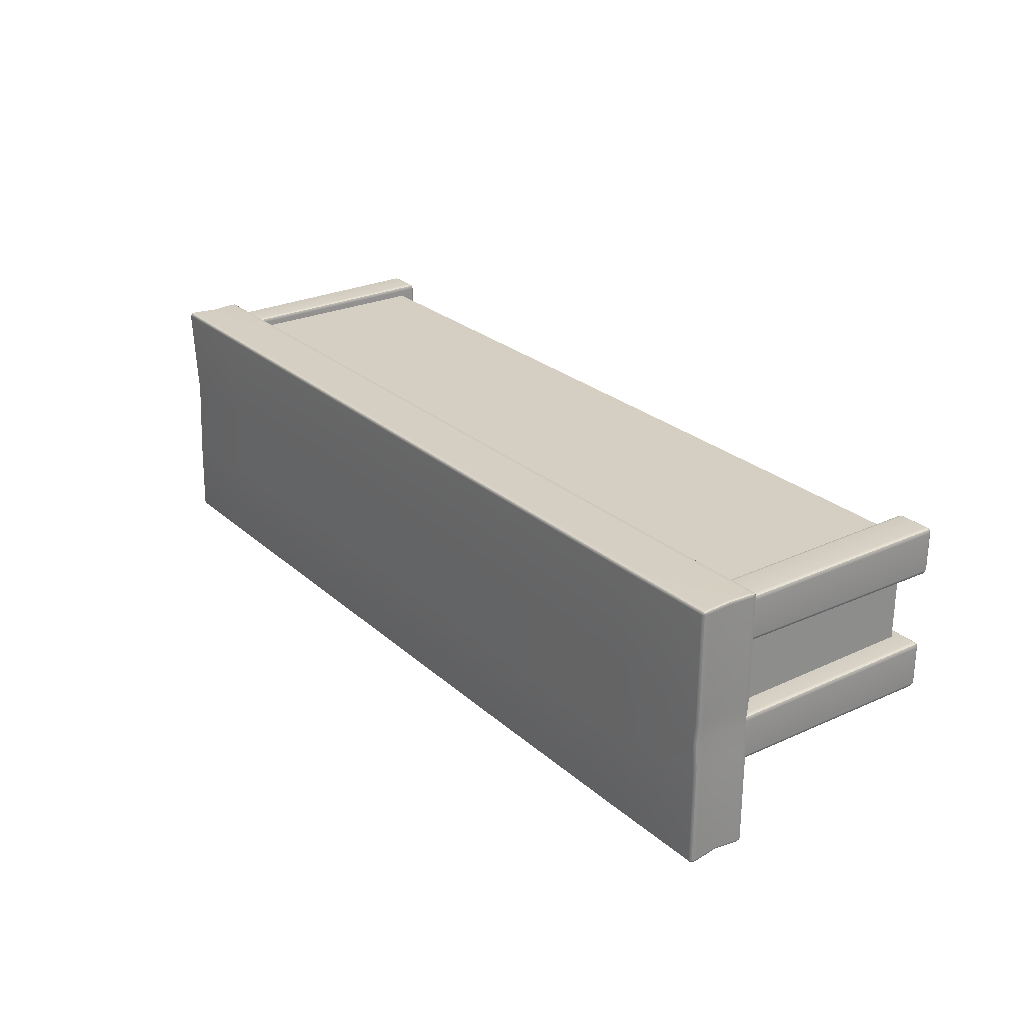
<metadata>
{"format":"obj","ext":"obj","renderer":"f3d","projection":"perspective","resolution":1024,"background":"white","views":[{"elev":25.7,"azim":-126.1,"up":"+Z"}]}
</metadata>
<code>
g default
v -8.443 0.3741 4.004
v -8.378 0.3525 4.003
v -8.378 0.3741 4.068
v -8.379 0.4266 4.095
v -8.443 0.4266 4.069
v -8.47 0.4266 4.004
v -7.768 0.3741 4.004
v -7.741 0.4266 4.004
v -7.767 0.4266 4.069
v -7.832 0.4266 4.095
v -7.832 0.3741 4.068
v -7.833 0.3525 4.003
v -8.425 4.768 3.985
v -8.45 4.718 3.985
v -8.425 4.718 4.046
v -8.364 4.718 4.071
v -8.364 4.768 4.046
v -8.364 4.789 3.985
v -7.786 4.768 3.985
v -7.847 4.789 3.985
v -7.847 4.768 4.046
v -7.847 4.718 4.071
v -7.786 4.718 4.046
v -7.761 4.718 3.985
v -8.425 4.718 3.258
v -8.45 4.718 3.319
v -8.425 4.768 3.319
v -8.364 4.789 3.319
v -8.364 4.768 3.258
v -8.364 4.718 3.232
v -7.786 4.718 3.258
v -7.847 4.718 3.232
v -7.847 4.768 3.258
v -7.847 4.789 3.319
v -7.786 4.768 3.319
v -7.761 4.718 3.319
v -8.443 0.3741 3.3
v -8.47 0.4266 3.299
v -8.443 0.4266 3.235
v -8.379 0.4266 3.208
v -8.378 0.3741 3.235
v -8.378 0.3525 3.301
v -7.768 0.3741 3.3
v -7.833 0.3525 3.301
v -7.832 0.3741 3.235
v -7.832 0.4266 3.208
v -7.767 0.4266 3.235
v -7.741 0.4266 3.299
v -8.431 0.3837 4.057
v -7.779 0.3837 4.057
v -8.413 4.759 4.035
v -7.797 4.759 4.035
v -8.413 4.759 3.269
v -7.797 4.759 3.269
v -8.431 0.3837 3.247
v -7.779 0.3837 3.247
v 7.704 0.3741 4.004
v 7.769 0.3525 4.003
v 7.769 0.3741 4.068
v 7.768 0.4266 4.095
v 7.704 0.4266 4.069
v 7.677 0.4266 4.004
v 8.379 0.3741 4.004
v 8.406 0.4266 4.004
v 8.38 0.4266 4.069
v 8.315 0.4266 4.095
v 8.315 0.3741 4.068
v 8.314 0.3525 4.003
v 7.722 4.768 3.985
v 7.697 4.718 3.985
v 7.722 4.718 4.046
v 7.783 4.718 4.071
v 7.783 4.768 4.046
v 7.783 4.789 3.985
v 8.361 4.768 3.985
v 8.3 4.789 3.985
v 8.3 4.768 4.046
v 8.3 4.718 4.071
v 8.361 4.718 4.046
v 8.386 4.718 3.985
v 7.722 4.718 3.258
v 7.697 4.718 3.319
v 7.722 4.768 3.319
v 7.783 4.789 3.319
v 7.783 4.768 3.258
v 7.783 4.718 3.232
v 8.361 4.718 3.258
v 8.3 4.718 3.232
v 8.3 4.768 3.258
v 8.3 4.789 3.319
v 8.361 4.768 3.319
v 8.386 4.718 3.319
v 7.704 0.3741 3.3
v 7.677 0.4266 3.299
v 7.704 0.4266 3.235
v 7.768 0.4266 3.208
v 7.769 0.3741 3.235
v 7.769 0.3525 3.301
v 8.379 0.3741 3.3
v 8.314 0.3525 3.301
v 8.315 0.3741 3.235
v 8.315 0.4266 3.208
v 8.38 0.4266 3.235
v 8.406 0.4266 3.299
v 7.716 0.3837 4.057
v 8.368 0.3837 4.057
v 7.734 4.759 4.035
v 8.35 4.759 4.035
v 7.734 4.759 3.269
v 8.35 4.759 3.269
v 7.716 0.3837 3.247
v 8.368 0.3837 3.247
v -7.788 3 2.111
v -7.711 2.989 2.121
v -7.712 3.034 2.143
v -7.713 3.074 2.13
v -7.789 3.06 2.117
v -7.82 3.026 2.085
v -6.999 3 2.111
v -6.967 3.026 2.085
v -6.998 3.06 2.117
v -7.074 3.074 2.13
v -7.074 3.034 2.143
v -7.076 2.989 2.121
v -7.748 4.986 -0.04484
v -7.776 4.964 -0.02067
v -7.748 4.994 0.008194
v -7.68 5.007 0.02015
v -7.68 5.017 -0.01597
v -7.68 4.996 -0.05485
v -7.039 4.986 -0.04484
v -7.107 4.996 -0.05485
v -7.107 5.017 -0.01597
v -7.107 5.007 0.02015
v -7.039 4.994 0.008194
v -7.011 4.964 -0.02067
v -7.748 4.596 -0.3654
v -7.776 4.627 -0.3365
v -7.748 4.649 -0.3607
v -7.68 4.659 -0.3707
v -7.68 4.619 -0.3896
v -7.68 4.583 -0.3773
v -7.039 4.596 -0.3654
v -7.107 4.583 -0.3773
v -7.107 4.619 -0.3896
v -7.107 4.659 -0.3707
v -7.039 4.649 -0.3607
v -7.011 4.627 -0.3365
v -7.788 2.626 1.76
v -7.82 2.65 1.733
v -7.789 2.616 1.7
v -7.713 2.602 1.687
v -7.712 2.591 1.728
v -7.711 2.616 1.772
v -6.999 2.626 1.76
v -7.076 2.616 1.772
v -7.074 2.591 1.728
v -7.074 2.602 1.687
v -6.998 2.616 1.7
v -6.967 2.65 1.733
v -7.774 3.033 2.133
v -7.013 3.033 2.133
v -7.736 5.007 -0.01684
v -7.051 5.007 -0.01684
v -7.736 4.62 -0.3798
v -7.051 4.62 -0.3798
v -7.774 2.602 1.729
v -7.013 2.602 1.729
v 7 3 2.111
v 7.077 2.989 2.121
v 7.075 3.034 2.143
v 7.074 3.074 2.13
v 6.999 3.06 2.117
v 6.968 3.026 2.085
v 7.788 3 2.111
v 7.82 3.026 2.085
v 7.789 3.06 2.117
v 7.714 3.074 2.13
v 7.713 3.034 2.143
v 7.711 2.989 2.121
v 7.04 4.986 -0.04484
v 7.012 4.964 -0.02067
v 7.04 4.994 0.008194
v 7.107 5.007 0.02015
v 7.107 5.017 -0.01597
v 7.107 4.996 -0.05485
v 7.749 4.986 -0.04484
v 7.681 4.996 -0.05485
v 7.681 5.017 -0.01597
v 7.681 5.007 0.02015
v 7.749 4.994 0.008194
v 7.777 4.964 -0.02067
v 7.04 4.596 -0.3654
v 7.012 4.627 -0.3365
v 7.04 4.649 -0.3607
v 7.107 4.659 -0.3707
v 7.107 4.619 -0.3896
v 7.107 4.583 -0.3773
v 7.749 4.596 -0.3654
v 7.681 4.583 -0.3773
v 7.681 4.619 -0.3896
v 7.681 4.659 -0.3707
v 7.749 4.649 -0.3607
v 7.777 4.627 -0.3365
v 7 2.626 1.76
v 6.968 2.65 1.733
v 6.999 2.616 1.7
v 7.074 2.602 1.687
v 7.075 2.591 1.728
v 7.077 2.616 1.772
v 7.788 2.626 1.76
v 7.711 2.616 1.772
v 7.713 2.591 1.728
v 7.714 2.602 1.687
v 7.789 2.616 1.7
v 7.82 2.65 1.733
v 7.013 3.033 2.133
v 7.775 3.033 2.133
v 7.052 5.007 -0.01684
v 7.736 5.007 -0.01684
v 7.052 4.62 -0.3798
v 7.736 4.62 -0.3798
v 7.013 2.602 1.729
v 7.775 2.602 1.729
v -8.573 4.662 -0.5193
v -8.532 4.662 -0.5364
v -8.539 4.573 -0.5212
v -8.54 4.536 -0.4802
v -8.58 4.573 -0.4799
v -8.59 4.662 -0.478
v 8.673 4.701 -0.5193
v 8.691 4.701 -0.4781
v 8.68 4.611 -0.4799
v 8.64 4.574 -0.4802
v 8.639 4.611 -0.5212
v 8.632 4.701 -0.5364
v -8.573 4.662 4.207
v -8.59 4.662 4.166
v -8.58 4.573 4.167
v -8.54 4.536 4.168
v -8.539 4.573 4.209
v -8.532 4.662 4.224
v 8.635 4.701 4.207
v 8.595 4.701 4.224
v 8.6 4.611 4.209
v 8.597 4.574 4.168
v 8.637 4.611 4.167
v 8.647 4.701 4.166
v -8.581 5.645 4.168
v -8.593 5.555 4.166
v -8.576 5.555 4.208
v -8.535 5.555 4.225
v -8.54 5.645 4.209
v -8.54 5.682 4.168
v 8.638 5.685 4.168
v 8.597 5.722 4.168
v 8.601 5.685 4.209
v 8.598 5.595 4.225
v 8.638 5.595 4.208
v 8.65 5.595 4.166
v -8.576 5.555 -0.5201
v -8.593 5.555 -0.4788
v -8.581 5.645 -0.4802
v -8.54 5.682 -0.4802
v -8.54 5.645 -0.5215
v -8.535 5.555 -0.5372
v 8.676 5.595 -0.5202
v 8.635 5.595 -0.5373
v 8.64 5.685 -0.5215
v 8.641 5.722 -0.4802
v 8.681 5.685 -0.4802
v 8.694 5.595 -0.4789
v -8.572 4.589 -0.5134
v 8.672 4.628 -0.5134
v -8.572 4.589 4.201
v 8.632 4.628 4.201
v -8.573 5.628 4.201
v 8.634 5.668 4.201
v -8.573 5.628 -0.5138
v 8.673 5.668 -0.5138
v -6.551 5.577 4.225
v -6.554 5.666 4.209
v -6.555 5.703 4.168
v -6.555 5.703 -0.4802
v -6.554 5.666 -0.5215
v -6.551 5.577 -0.5372
v -6.548 4.683 -0.5364
v -6.554 4.594 -0.5212
v -6.555 4.557 -0.4802
v -6.555 4.557 4.168
v -6.554 4.594 4.209
v -6.548 4.683 4.224
v 6.629 5.595 4.225
v 6.632 5.685 4.209
v 6.63 5.722 4.168
v 6.637 5.722 -0.4802
v 6.636 5.685 -0.5215
v 6.631 5.595 -0.5373
v 6.629 4.701 -0.5364
v 6.635 4.611 -0.5212
v 6.637 4.574 -0.4802
v 6.63 4.574 4.168
v 6.631 4.611 4.209
v 6.627 4.701 4.224
v 2.757 5.595 4.225
v 2.759 5.685 4.209
v 2.759 5.722 4.168
v 2.759 5.722 -0.4802
v 2.759 5.685 -0.5215
v 2.757 5.595 -0.5373
v 2.757 4.701 -0.5364
v 2.759 4.611 -0.5212
v 2.759 4.574 -0.4802
v 2.759 4.574 4.168
v 2.759 4.611 4.209
v 2.757 4.701 4.224
v -2.508 5.595 4.225
v -2.509 5.685 4.209
v -2.509 5.722 4.168
v -2.509 5.722 -0.4802
v -2.509 5.685 -0.5215
v -2.508 5.595 -0.5373
v -2.507 4.701 -0.5364
v -2.509 4.611 -0.5212
v -2.509 4.574 -0.4802
v -2.509 4.574 4.168
v -2.509 4.611 4.209
v -2.507 4.701 4.224
v -8.54 5.682 1.313
v -8.581 5.645 1.32
v -8.593 5.555 1.324
v -8.59 4.662 1.324
v -8.58 4.573 1.32
v -8.54 4.536 1.313
v -6.555 4.557 1.015
v -2.509 4.574 1.015
v 2.759 4.574 1.015
v 6.612 4.574 1.015
v 8.57 4.574 1.015
v 8.61 4.611 1.015
v 8.621 4.701 1.016
v 8.624 5.595 1.015
v 8.611 5.685 1.015
v 8.57 5.722 1.015
v 6.612 5.722 1.015
v 2.759 5.722 1.015
v -2.509 5.722 1.015
v -6.555 5.704 1.015
v -8.535 5.682 2.155
v -8.575 5.645 2.148
v -8.587 5.555 2.145
v -8.584 4.662 2.145
v -8.574 4.573 2.148
v -8.535 4.536 2.155
v -6.555 4.557 2.453
v -2.509 4.574 2.453
v 2.759 4.574 2.453
v 6.528 4.574 2.453
v 8.431 4.574 2.453
v 8.471 4.611 2.453
v 8.481 4.701 2.453
v 8.484 5.595 2.453
v 8.472 5.685 2.453
v 8.431 5.722 2.453
v 6.528 5.722 2.453
v 2.759 5.722 2.453
v -2.509 5.722 2.453
v -6.555 5.704 2.453
v -8.499 5.684 1.781
v -8.54 5.647 1.781
v -8.554 5.558 1.781
v -8.551 4.665 1.781
v -8.539 4.575 1.781
v -8.499 4.539 1.781
v -6.555 4.557 1.781
v -2.509 4.574 1.781
v 2.759 4.574 1.781
v 6.564 4.574 1.781
v 8.492 4.574 1.781
v 8.532 4.611 1.781
v 8.543 4.701 1.781
v 8.546 5.595 1.781
v 8.533 5.685 1.781
v 8.492 5.722 1.781
v 6.564 5.722 1.781
v 2.759 5.722 1.781
v -2.509 5.722 1.781
v -6.555 5.704 1.781
v -6.513 5.115 4.211
v -8.486 5.094 4.211
v -8.527 5.094 4.194
v -8.544 5.094 4.153
v -8.538 5.094 2.143
v -8.505 5.096 1.781
v -8.544 5.094 1.326
v -8.544 5.094 -0.4655
v -8.527 5.094 -0.5066
v -8.486 5.094 -0.5236
v -6.513 5.115 -0.5236
v -2.493 5.132 -0.5236
v 2.742 5.132 -0.5236
v 6.593 5.132 -0.5236
v 8.585 5.132 -0.5236
v 8.627 5.132 -0.5066
v 8.644 5.132 -0.4655
v 8.574 5.132 1.02
v 8.497 5.132 1.781
v 8.436 5.132 2.449
v 8.601 5.132 4.153
v 8.588 5.132 4.194
v 8.549 5.132 4.211
v 6.591 5.132 4.211
v 2.742 5.132 4.211
v -2.493 5.132 4.211
v -8.106 0.6875 3.886
v 8.106 0.6875 3.886
v -8.106 5.452 3.886
v 8.106 5.452 3.886
v -8.106 5.452 1.171
v 8.106 5.452 1.171
v -8.106 0.6875 1.171
v 8.106 0.6875 1.171
v -8.512 0.4645 1.813
v -8.447 0.4429 1.812
v -8.448 0.4645 1.878
v -8.448 0.5172 1.905
v -8.513 0.5172 1.878
v -8.54 0.5172 1.813
v -7.835 0.4645 1.813
v -7.808 0.5172 1.813
v -7.835 0.5172 1.878
v -7.899 0.5172 1.905
v -7.9 0.4645 1.878
v -7.901 0.4429 1.812
v -8.493 4.859 1.793
v -8.518 4.809 1.793
v -8.493 4.809 1.854
v -8.432 4.809 1.879
v -8.432 4.859 1.854
v -8.432 4.879 1.793
v -7.854 4.859 1.793
v -7.915 4.879 1.793
v -7.915 4.859 1.854
v -7.915 4.809 1.879
v -7.854 4.809 1.854
v -7.829 4.809 1.793
v -8.493 4.809 1.066
v -8.518 4.809 1.126
v -8.493 4.859 1.126
v -8.432 4.879 1.126
v -8.432 4.859 1.066
v -8.432 4.809 1.04
v -7.854 4.809 1.066
v -7.915 4.809 1.04
v -7.915 4.859 1.066
v -7.915 4.879 1.126
v -7.854 4.859 1.126
v -7.829 4.809 1.126
v -8.512 0.4645 1.106
v -8.54 0.5172 1.106
v -8.513 0.5172 1.041
v -8.448 0.5172 1.015
v -8.448 0.4645 1.042
v -8.447 0.4429 1.108
v -7.835 0.4645 1.106
v -7.901 0.4429 1.108
v -7.9 0.4645 1.042
v -7.899 0.5172 1.015
v -7.835 0.5172 1.041
v -7.808 0.5172 1.106
v -8.501 0.4742 1.866
v -7.847 0.4742 1.866
v -8.482 4.85 1.843
v -7.865 4.85 1.843
v -8.482 4.85 1.077
v -7.865 4.85 1.077
v -8.501 0.4742 1.054
v -7.847 0.4742 1.054
v 7.808 0.4645 1.813
v 7.874 0.4429 1.812
v 7.873 0.4645 1.878
v 7.873 0.5172 1.905
v 7.808 0.5172 1.878
v 7.781 0.5172 1.813
v 8.486 0.4645 1.813
v 8.513 0.5172 1.813
v 8.486 0.5172 1.878
v 8.421 0.5172 1.905
v 8.421 0.4645 1.878
v 8.42 0.4429 1.812
v 7.828 4.859 1.793
v 7.802 4.809 1.793
v 7.828 4.809 1.854
v 7.889 4.809 1.879
v 7.889 4.859 1.854
v 7.889 4.879 1.793
v 8.467 4.859 1.793
v 8.406 4.879 1.793
v 8.406 4.859 1.854
v 8.406 4.809 1.879
v 8.467 4.809 1.854
v 8.492 4.809 1.793
v 7.828 4.809 1.066
v 7.802 4.809 1.126
v 7.828 4.859 1.126
v 7.889 4.879 1.126
v 7.889 4.859 1.066
v 7.889 4.809 1.04
v 8.467 4.809 1.066
v 8.406 4.809 1.04
v 8.406 4.859 1.066
v 8.406 4.879 1.126
v 8.467 4.859 1.126
v 8.492 4.809 1.126
v 7.808 0.4645 1.106
v 7.781 0.5172 1.106
v 7.808 0.5172 1.041
v 7.873 0.5172 1.015
v 7.873 0.4645 1.042
v 7.874 0.4429 1.108
v 8.486 0.4645 1.106
v 8.42 0.4429 1.108
v 8.421 0.4645 1.042
v 8.421 0.5172 1.015
v 8.486 0.5172 1.041
v 8.513 0.5172 1.106
v 7.82 0.4742 1.866
v 8.474 0.4742 1.866
v 7.839 4.85 1.843
v 8.455 4.85 1.843
v 7.839 4.85 1.077
v 8.455 4.85 1.077
v 7.82 0.4742 1.054
v 8.474 0.4742 1.054
g GeoDesk
f 2 1 37 42
f 1 6 38 37
f 4 3 11 10
f 3 2 12 11
f 6 5 15 14
f 5 4 16 15
f 8 7 43 48
f 7 12 44 43
f 10 9 23 22
f 9 8 24 23
f 14 13 27 26
f 13 18 28 27
f 18 17 21 20
f 17 16 22 21
f 20 19 35 34
f 19 24 36 35
f 26 25 39 38
f 25 30 40 39
f 30 29 33 32
f 29 28 34 33
f 32 31 47 46
f 31 36 48 47
f 42 41 45 44
f 41 40 46 45
f 4 10 22 16
f 18 20 34 28
f 30 32 46 40
f 42 44 12 2
f 8 48 36 24
f 38 6 14 26
f 5 6 1 49
f 1 2 3 49
f 3 4 5 49
f 11 12 7 50
f 7 8 9 50
f 9 10 11 50
f 17 18 13 51
f 13 14 15 51
f 15 16 17 51
f 23 24 19 52
f 19 20 21 52
f 21 22 23 52
f 29 30 25 53
f 25 26 27 53
f 27 28 29 53
f 35 36 31 54
f 31 32 33 54
f 33 34 35 54
f 41 42 37 55
f 37 38 39 55
f 39 40 41 55
f 47 48 43 56
f 43 44 45 56
f 45 46 47 56
f 58 57 93 98
f 57 62 94 93
f 60 59 67 66
f 59 58 68 67
f 62 61 71 70
f 61 60 72 71
f 64 63 99 104
f 63 68 100 99
f 66 65 79 78
f 65 64 80 79
f 70 69 83 82
f 69 74 84 83
f 74 73 77 76
f 73 72 78 77
f 76 75 91 90
f 75 80 92 91
f 82 81 95 94
f 81 86 96 95
f 86 85 89 88
f 85 84 90 89
f 88 87 103 102
f 87 92 104 103
f 98 97 101 100
f 97 96 102 101
f 60 66 78 72
f 74 76 90 84
f 86 88 102 96
f 98 100 68 58
f 64 104 92 80
f 94 62 70 82
f 61 62 57 105
f 57 58 59 105
f 59 60 61 105
f 67 68 63 106
f 63 64 65 106
f 65 66 67 106
f 73 74 69 107
f 69 70 71 107
f 71 72 73 107
f 79 80 75 108
f 75 76 77 108
f 77 78 79 108
f 85 86 81 109
f 81 82 83 109
f 83 84 85 109
f 91 92 87 110
f 87 88 89 110
f 89 90 91 110
f 97 98 93 111
f 93 94 95 111
f 95 96 97 111
f 103 104 99 112
f 99 100 101 112
f 101 102 103 112
f 114 113 149 154
f 113 118 150 149
f 116 115 123 122
f 115 114 124 123
f 118 117 127 126
f 117 116 128 127
f 120 119 155 160
f 119 124 156 155
f 122 121 135 134
f 121 120 136 135
f 126 125 139 138
f 125 130 140 139
f 130 129 133 132
f 129 128 134 133
f 132 131 147 146
f 131 136 148 147
f 138 137 151 150
f 137 142 152 151
f 142 141 145 144
f 141 140 146 145
f 144 143 159 158
f 143 148 160 159
f 154 153 157 156
f 153 152 158 157
f 116 122 134 128
f 130 132 146 140
f 142 144 158 152
f 154 156 124 114
f 120 160 148 136
f 150 118 126 138
f 117 118 113 161
f 113 114 115 161
f 115 116 117 161
f 123 124 119 162
f 119 120 121 162
f 121 122 123 162
f 129 130 125 163
f 125 126 127 163
f 127 128 129 163
f 135 136 131 164
f 131 132 133 164
f 133 134 135 164
f 141 142 137 165
f 137 138 139 165
f 139 140 141 165
f 147 148 143 166
f 143 144 145 166
f 145 146 147 166
f 153 154 149 167
f 149 150 151 167
f 151 152 153 167
f 159 160 155 168
f 155 156 157 168
f 157 158 159 168
f 170 169 205 210
f 169 174 206 205
f 172 171 179 178
f 171 170 180 179
f 174 173 183 182
f 173 172 184 183
f 176 175 211 216
f 175 180 212 211
f 178 177 191 190
f 177 176 192 191
f 182 181 195 194
f 181 186 196 195
f 186 185 189 188
f 185 184 190 189
f 188 187 203 202
f 187 192 204 203
f 194 193 207 206
f 193 198 208 207
f 198 197 201 200
f 197 196 202 201
f 200 199 215 214
f 199 204 216 215
f 210 209 213 212
f 209 208 214 213
f 172 178 190 184
f 186 188 202 196
f 198 200 214 208
f 210 212 180 170
f 176 216 204 192
f 206 174 182 194
f 173 174 169 217
f 169 170 171 217
f 171 172 173 217
f 179 180 175 218
f 175 176 177 218
f 177 178 179 218
f 185 186 181 219
f 181 182 183 219
f 183 184 185 219
f 191 192 187 220
f 187 188 189 220
f 189 190 191 220
f 197 198 193 221
f 193 194 195 221
f 195 196 197 221
f 203 204 199 222
f 199 200 201 222
f 201 202 203 222
f 209 210 205 223
f 205 206 207 223
f 207 208 209 223
f 215 216 211 224
f 211 212 213 224
f 213 214 215 224
f 226 225 397 398
f 225 230 396 397
f 228 227 288 289
f 227 226 287 288
f 352 353 239 238
f 353 354 240 239
f 232 231 404 405
f 231 236 403 404
f 359 360 247 246
f 360 361 248 247
f 238 237 391 392
f 237 242 390 391
f 242 241 291 292
f 241 240 290 291
f 244 243 410 411
f 243 248 409 410
f 250 249 350 351
f 249 254 349 350
f 254 253 282 283
f 253 252 281 282
f 256 255 363 364
f 255 260 362 363
f 266 265 285 286
f 265 264 284 285
f 354 355 290 240
f 242 292 389 390
f 254 283 368 349
f 398 399 287 226
f 361 408 409 248
f 393 352 238 392
f 229 230 225 273
f 225 226 227 273
f 227 228 229 273
f 235 236 231 274
f 231 232 233 274
f 233 234 235 274
f 241 242 237 275
f 237 238 239 275
f 239 240 241 275
f 247 248 243 276
f 243 244 245 276
f 245 246 247 276
f 253 254 249 277
f 249 250 251 277
f 251 252 253 277
f 259 260 255 278
f 255 256 257 278
f 257 258 259 278
f 265 266 261 279
f 261 262 263 279
f 263 264 265 279
f 271 272 267 280
f 267 268 269 280
f 269 270 271 280
f 282 281 317 318
f 283 282 318 319
f 368 283 319 367
f 285 284 320 321
f 286 285 321 322
f 287 399 400 323
f 288 287 323 324
f 289 288 324 325
f 290 355 356 326
f 291 290 326 327
f 292 291 327 328
f 414 389 292 328
f 294 293 258 257
f 295 294 257 256
f 365 295 256 364
f 297 296 270 269
f 298 297 269 268
f 299 402 403 236
f 300 299 236 235
f 301 300 235 234
f 302 358 359 246
f 303 302 246 245
f 304 303 245 244
f 412 304 244 411
f 306 305 293 294
f 307 306 294 295
f 366 307 295 365
f 309 308 296 297
f 310 309 297 298
f 311 401 402 299
f 312 311 299 300
f 313 312 300 301
f 314 357 358 302
f 315 314 302 303
f 316 315 303 304
f 413 316 304 412
f 318 317 305 306
f 319 318 306 307
f 367 319 307 366
f 321 320 308 309
f 322 321 309 310
f 323 400 401 311
f 324 323 311 312
f 325 324 312 313
f 326 356 357 314
f 327 326 314 315
f 328 327 315 316
f 414 328 316 413
f 330 329 264 263
f 331 330 263 262
f 396 230 332 395
f 230 229 333 332
f 229 228 334 333
f 228 289 335 334
f 336 335 289 325
f 337 336 325 313
f 338 337 313 301
f 339 338 301 234
f 234 233 340 339
f 233 232 341 340
f 232 405 406 341
f 343 342 272 271
f 344 343 271 270
f 296 345 344 270
f 308 346 345 296
f 320 347 346 308
f 284 348 347 320
f 329 348 284 264
f 350 349 369 370
f 351 350 370 371
f 394 372 352 393
f 372 373 353 352
f 373 374 354 353
f 374 375 355 354
f 356 355 375 376
f 357 356 376 377
f 358 357 377 378
f 359 358 378 379
f 379 380 360 359
f 380 381 361 360
f 381 407 408 361
f 363 362 382 383
f 364 363 383 384
f 385 365 364 384
f 386 366 365 385
f 387 367 366 386
f 388 368 367 387
f 349 368 388 369
f 370 369 329 330
f 371 370 330 331
f 395 332 372 394
f 332 333 373 372
f 333 334 374 373
f 334 335 375 374
f 376 375 335 336
f 377 376 336 337
f 378 377 337 338
f 379 378 338 339
f 339 340 380 379
f 340 341 381 380
f 341 406 407 381
f 383 382 342 343
f 384 383 343 344
f 345 385 384 344
f 346 386 385 345
f 347 387 386 346
f 348 388 387 347
f 369 388 348 329
f 390 389 281 252
f 391 390 252 251
f 392 391 251 250
f 351 393 392 250
f 371 394 393 351
f 331 395 394 371
f 262 396 395 331
f 397 396 262 261
f 398 397 261 266
f 266 286 399 398
f 400 399 286 322
f 401 400 322 310
f 402 401 310 298
f 403 402 298 268
f 404 403 268 267
f 405 404 267 272
f 406 405 272 342
f 407 406 342 382
f 408 407 382 362
f 409 408 362 260
f 410 409 260 259
f 411 410 259 258
f 293 412 411 258
f 305 413 412 293
f 317 414 413 305
f 281 389 414 317
f 415 416 418 417
f 417 418 420 419
f 419 420 422 421
f 421 422 416 415
f 416 422 420 418
f 421 415 417 419
f 424 423 459 464
f 423 428 460 459
f 426 425 433 432
f 425 424 434 433
f 428 427 437 436
f 427 426 438 437
f 430 429 465 470
f 429 434 466 465
f 432 431 445 444
f 431 430 446 445
f 436 435 449 448
f 435 440 450 449
f 440 439 443 442
f 439 438 444 443
f 442 441 457 456
f 441 446 458 457
f 448 447 461 460
f 447 452 462 461
f 452 451 455 454
f 451 450 456 455
f 454 453 469 468
f 453 458 470 469
f 464 463 467 466
f 463 462 468 467
f 426 432 444 438
f 440 442 456 450
f 452 454 468 462
f 464 466 434 424
f 430 470 458 446
f 460 428 436 448
f 427 428 423 471
f 423 424 425 471
f 425 426 427 471
f 433 434 429 472
f 429 430 431 472
f 431 432 433 472
f 439 440 435 473
f 435 436 437 473
f 437 438 439 473
f 445 446 441 474
f 441 442 443 474
f 443 444 445 474
f 451 452 447 475
f 447 448 449 475
f 449 450 451 475
f 457 458 453 476
f 453 454 455 476
f 455 456 457 476
f 463 464 459 477
f 459 460 461 477
f 461 462 463 477
f 469 470 465 478
f 465 466 467 478
f 467 468 469 478
f 480 479 515 520
f 479 484 516 515
f 482 481 489 488
f 481 480 490 489
f 484 483 493 492
f 483 482 494 493
f 486 485 521 526
f 485 490 522 521
f 488 487 501 500
f 487 486 502 501
f 492 491 505 504
f 491 496 506 505
f 496 495 499 498
f 495 494 500 499
f 498 497 513 512
f 497 502 514 513
f 504 503 517 516
f 503 508 518 517
f 508 507 511 510
f 507 506 512 511
f 510 509 525 524
f 509 514 526 525
f 520 519 523 522
f 519 518 524 523
f 482 488 500 494
f 496 498 512 506
f 508 510 524 518
f 520 522 490 480
f 486 526 514 502
f 516 484 492 504
f 483 484 479 527
f 479 480 481 527
f 481 482 483 527
f 489 490 485 528
f 485 486 487 528
f 487 488 489 528
f 495 496 491 529
f 491 492 493 529
f 493 494 495 529
f 501 502 497 530
f 497 498 499 530
f 499 500 501 530
f 507 508 503 531
f 503 504 505 531
f 505 506 507 531
f 513 514 509 532
f 509 510 511 532
f 511 512 513 532
f 519 520 515 533
f 515 516 517 533
f 517 518 519 533
f 525 526 521 534
f 521 522 523 534
f 523 524 525 534

</code>
